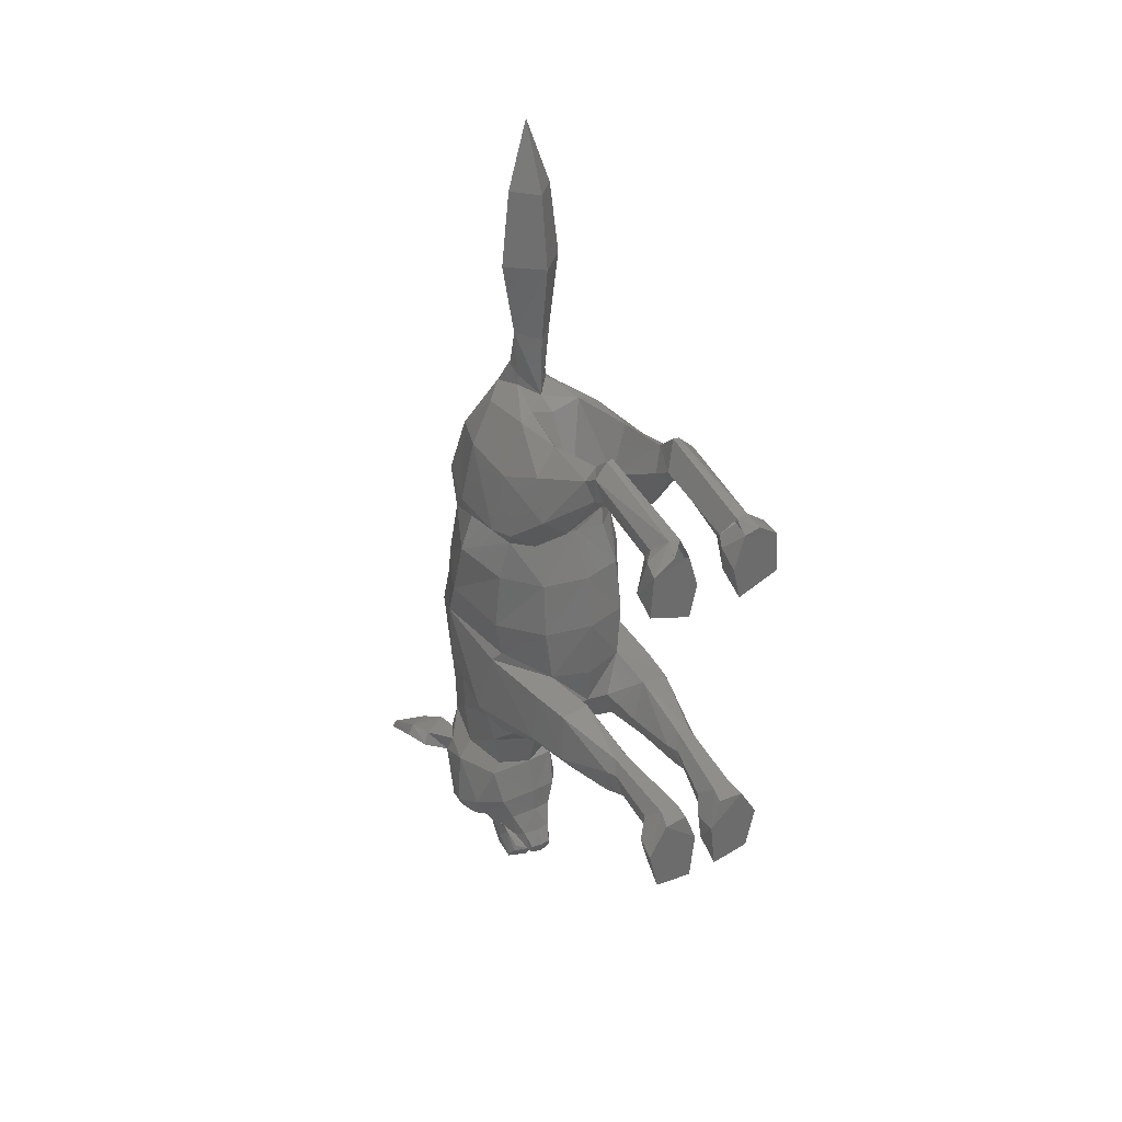
<metadata>
{"format":"stl","ext":"stl","renderer":"f3d","projection":"perspective","resolution":1024,"background":"white","views":[{"elev":31.9,"azim":145.8,"up":"+Y"}]}
</metadata>
<code>
# stl→obj: 426 verts, 840 faces
v 21.81 -152.7 51.36
v 11.37 -142.1 52.64
v 21.81 -143.1 50.19
v 16.1 -152.7 50.19
v 19.22 -163.4 0.08758
v 17.83 -175 0.08759
v 7.646 -173.6 0.08758
v 5.153 -163.6 0.08758
v 21.81 -151.9 116.4
v 15.77 -140.2 111.3
v 15.62 -151.6 114.6
v 21.81 -140.2 113.4
v 13.55 -167.7 66
v 5.516 -160 50.86
v 13.12 -160.9 52.11
v 5.033 -165.5 67.77
v 6.952 -158.4 96.43
v 9.536 -166 95.11
v 14.76 -161.9 110.8
v 21.81 -161.7 113.5
v 10.8 -177.7 96.87
v 15.28 -176.4 109.3
v 21.81 -176.5 112.3
v 21.81 -204.1 109.9
v 21.81 -193.9 111
v 15.1 -202 109.8
v 21.81 -207.6 77.64
v 13.27 -203.6 80.91
v 21.81 -201.1 77.91
v 15.68 -209.2 79.73
v 21.81 -112.4 102.4
v 9.015 -98.45 97.01
v 10.95 -111.3 97.82
v 21.81 -95.22 99.63
v 9.612 -82.31 90.33
v 21.81 -80.73 93.25
v 21.81 -166.4 64.63
v 21.81 -161.6 55.85
v 12.84 -143.2 38.68
v 5.297 -144.2 38.77
v 3.92 -143.1 48.26
v 6.573 -159.4 37.07
v 13.56 -159.1 37.11
v 13.47 -149.2 22.52
v 10.15 -149.2 22.22
v 16.03 -153 23.22
v 13.22 -160 23.91
v 13.89 -158.6 18.82
v 8.865 -152.6 19.9
v 8.905 -157.1 7.611
v 9.914 -158.1 18.29
v 10.67 -162.4 10.2
v 15.68 -163.2 10.18
v 17.94 -157.5 7.905
v 15.49 -152.7 19.79
v 11.1 -154.2 3.756
v 16.09 -154.3 3.57
v 6.032 -161.6 5.231
v 8.729 -169.5 6.296
v 17.11 -171.4 6.832
v 19.33 -162.5 5.417
v 16.42 -87.28 0.08757
v 3.087 -91.62 0.08757
v 3.916 -81.26 0.08757
v 14.42 -95.42 0.08757
v 16.59 -84.29 48.58
v 7.129 -100.9 53.64
v 8.575 -91.81 41.91
v 20.6 -83.92 59.58
v 10.48 -71.67 64.53
v 11.25 -72.55 51
v 4.517 -78.03 48.57
v 2.536 -82.54 60.47
v 9.011 -77.59 30.85
v 2.731 -87.86 43.6
v 12.76 -78.63 30.75
v 15.07 -76.98 32.81
v 8.258 -73.1 33.64
v 12.4 -71.05 35.09
v 9.021 -76.3 27.18
v 8.425 -81.82 9.82
v 14.17 -83.5 9.727
v 12.76 -77.11 27.2
v 14.27 -91.02 6.803
v 4.1 -88.68 6.76
v 16.68 -83.33 4.624
v 21.81 -227.6 90.59
v 18.15 -218.4 95.7
v 18.72 -227.2 90.04
v 21.81 -219.8 95.24
v 14.11 -214.1 89.64
v 15.73 -224 87.39
v 7.495 -168.8 79.14
v 11.12 -180.6 81.96
v 4.72 -164.6 77.02
v 0.1564 -98.31 62.91
v 5.114 -104.3 80.67
v 2.88 -98.96 81.72
v 6.133 -104.8 64.09
v 11.6 -72.66 80.63
v 4.8 -82.06 78.52
v 21.81 -221 87.98
v 17.16 -219.7 87.96
v 18.54 -205.2 94.41
v 21.81 -205.2 94.41
v 18.52 -206 83.21
v 21.81 -206 83.55
v 21.81 -214.1 75.55
v 17.77 -214.4 76.95
v 0.8142 -96.58 55.18
v 7.36 -193.6 94.72
v 12.09 -194.5 83.83
v 8.411 -205.8 87.56
v 21.81 -186.3 110.6
v 14.97 -186.6 108.1
v 21.81 -191.6 80.16
v 14.23 -191.6 84.26
v 21.81 -181.6 76.83
v 8.567 -196.7 104
v 2.86 -194.6 107
v 4.368 -191.2 107.7
v 9.639 -192.3 102.3
v 13.26 -192.8 108.7
v 7.452 -69.97 28.44
v 7.678 -78.42 6.782
v 4.847 -79.38 4.149
v 10.01 -156 0.07699
v 2.08 -141.2 67.38
v 2.612 -156 49.36
v 0.398 -158.7 72.02
v 12.94 -66.45 29.33
v 15.92 -80.85 6.651
v 13.58 -75.84 3.397
v 15.57 -74.03 27.4
v 13.72 -78.77 0.05411
v 21.81 -131.5 108.1
v 12.33 -129.9 104.7
v 2.232 -113.9 81.56
v 1.856 -128.3 85.61
v 3.378 -114.7 64.79
v 2.134 -129.1 65.24
v 10.52 -114.9 54.99
v 9.881 -128.7 53.32
v 21.81 -128.2 49.64
v 21.81 -114.7 51.92
v 21.81 -68.14 86.84
v 21.81 -62.23 83.74
v 15.98 -69.25 84.02
v 17.4 -63.51 80.32
v 13.56 -35.32 77.18
v 21.81 -53.54 83.57
v 21.81 -35.44 85.64
v 16.54 -53.5 76.79
v 21.81 -35.49 69.67
v 21.81 -55.13 72.29
v 21.81 -16.46 84.41
v 15.89 -16.53 77.42
v 21.81 -17.05 71.89
v 3.639 -192.8 115.2
v 13.02 -193.2 114.2
v 14.44 -201.8 114.1
v 8.737 -159.2 23.51
v 7.951 -152.6 22.69
v 4.97 -140.4 93.6
v 3.708 -138.5 65.09
v 4.214 -156.2 37.21
v 11.14 -188.8 94.81
v 10.55 -75.37 3.532
v 11.29 -66.66 29.25
v 14.72 -214.2 83.66
v 14.37 -218.8 84.81
v 15.9 -225.5 82.88
v 9.852 -194.4 119
v 10.42 -201.3 120.2
v 16.4 -156.2 0.7377
v 17.47 -68.27 77.22
v 21.81 -70.63 72.82
v 14.79 -70.7 66.38
v 21.81 -73.22 67.51
v 15.78 -216.9 101.5
v 13.47 -203.3 108.9
v 10.33 -214.7 101.3
v 11.11 -199 107.5
v 21.81 -215.2 79.65
v 18.26 -214.9 79.46
v 16.31 -153.2 37.53
v 21.81 -225.2 81.42
v 21.81 -102.4 56.44
v 12.48 -104.4 58.15
v 11.94 -100.2 59.6
v 6.304 -208 94.39
v 8.521 -210.1 89
v 8.176 -211.7 96
v 16.25 -215.7 79.22
v 13.93 -213.3 84.04
v 7.754 -209.9 99.5
v 17.69 -65.6 77.14
v 1.638 -195.1 114.6
v 4.714 -199.2 127.6
v 3.686 -201 127.7
v 8.296 -197.9 123
v 6.74 -201.3 127
v 9.295 -195.7 114.2
v 5.941 -202.7 126.8
v 9.599 -202.5 119.3
v 13.49 -214.6 86.1
v 21.81 -217.1 100.6
v 13.05 -203.1 113.6
v 11 -210.9 87.16
v 21.81 0.1121 78.6
v 15.91 -217.4 83
v 18.19 -223 81.91
v 32.25 -142.1 52.64
v 27.53 -152.7 50.19
v 38.47 -163.6 0.08758
v 35.98 -173.6 0.08759
v 24.41 -163.4 0.08758
v 25.79 -175 0.08759
v 27.85 -140.2 111.3
v 28.01 -151.6 114.6
v 38.59 -165.5 67.77
v 30.07 -167.7 66
v 38.11 -160 50.86
v 30.51 -160.9 52.11
v 28.87 -161.9 110.8
v 36.67 -158.4 96.43
v 34.09 -166 95.11
v 28.35 -176.4 109.3
v 32.82 -177.7 96.87
v 28.52 -202 109.8
v 30.35 -203.6 80.91
v 27.94 -209.2 79.73
v 34.61 -98.45 97.01
v 32.68 -111.3 97.82
v 34.01 -82.31 90.33
v 39.71 -143.1 48.26
v 38.33 -144.2 38.77
v 30.79 -143.2 38.68
v 30.06 -159.1 37.11
v 37.05 -159.4 37.07
v 33.48 -149.2 22.22
v 30.16 -149.2 22.52
v 27.59 -153 23.22
v 29.74 -158.6 18.82
v 30.4 -160 23.91
v 34.72 -157.1 7.611
v 33.71 -158.1 18.29
v 32.96 -162.4 10.2
v 34.76 -152.6 19.9
v 27.95 -163.2 10.18
v 28.13 -152.7 19.79
v 25.69 -157.5 7.905
v 32.52 -154.2 3.756
v 27.53 -154.3 3.57
v 37.59 -161.6 5.231
v 34.9 -169.5 6.296
v 26.51 -171.4 6.832
v 24.29 -162.5 5.417
v 40.54 -91.62 0.08757
v 29.2 -95.42 0.08757
v 27.2 -87.28 0.08757
v 39.71 -81.26 0.08757
v 23.03 -83.92 59.58
v 27.03 -84.29 48.58
v 36.5 -100.9 53.64
v 35.05 -91.81 41.91
v 33.15 -71.67 64.53
v 41.09 -82.54 60.47
v 39.11 -78.03 48.57
v 32.37 -72.55 51
v 30.87 -78.63 30.75
v 34.61 -77.59 30.85
v 40.89 -87.86 43.6
v 28.55 -76.98 32.81
v 35.37 -73.1 33.64
v 31.22 -71.05 35.09
v 30.86 -77.11 27.2
v 29.46 -83.5 9.727
v 34.61 -76.3 27.18
v 35.2 -81.82 9.82
v 29.35 -91.02 6.803
v 39.53 -88.68 6.76
v 26.94 -83.33 4.624
v 25.48 -218.4 95.7
v 24.91 -227.2 90.04
v 29.51 -214.1 89.64
v 27.9 -224 87.39
v 36.13 -168.8 79.14
v 32.51 -180.6 81.96
v 38.91 -164.6 77.02
v 43.47 -98.31 62.91
v 38.51 -104.3 80.67
v 37.49 -104.8 64.09
v 40.75 -98.96 81.72
v 32.03 -72.66 80.63
v 38.83 -82.06 78.52
v 25.09 -205.2 94.41
v 26.46 -219.7 87.96
v 25.11 -206 83.21
v 25.85 -214.4 76.95
v 42.81 -96.58 55.18
v 31.53 -194.5 83.83
v 35.21 -205.8 87.56
v 36.27 -193.6 94.72
v 28.65 -186.6 108.1
v 29.4 -191.6 84.26
v 39.26 -191.2 107.7
v 35.06 -196.7 104
v 33.99 -192.3 102.3
v 40.77 -194.6 107
v 30.36 -192.8 108.7
v 36.17 -69.97 28.44
v 35.95 -78.42 6.782
v 38.78 -79.38 4.149
v 33.62 -156 0.07699
v 41.55 -141.2 67.38
v 43.23 -158.7 72.02
v 41.01 -156 49.36
v 30.68 -66.45 29.33
v 27.7 -80.85 6.651
v 28.05 -74.03 27.4
v 30.05 -75.84 3.397
v 29.91 -78.77 0.05411
v 35.95 -80.31 0.07472
v 34.14 -79.85 0.06854
v 31.29 -129.9 104.7
v 41.39 -113.9 81.56
v 41.77 -128.3 85.61
v 40.25 -114.7 64.79
v 41.49 -129.1 65.24
v 33.11 -114.9 54.99
v 33.75 -128.7 53.32
v 27.65 -69.25 84.02
v 26.22 -63.51 80.32
v 30.07 -35.32 77.18
v 27.09 -53.5 76.79
v 27.74 -16.53 77.42
v 39.99 -192.8 115.2
v 29.19 -201.8 114.1
v 30.6 -193.2 114.2
v 29.15 -151 21.15
v 34.89 -159.2 23.51
v 35.68 -152.6 22.69
v 38.66 -140.4 93.6
v 39.92 -138.5 65.09
v 39.41 -156.2 37.21
v 32.49 -188.8 94.81
v 32.34 -66.66 29.25
v 33.08 -75.37 3.532
v 28.9 -214.2 83.66
v 29.25 -218.8 84.81
v 27.73 -225.5 82.88
v 33.77 -194.4 119
v 33.2 -201.3 120.2
v 27.23 -156.2 0.7377
v 28.84 -70.7 66.38
v 26.16 -68.27 77.22
v 32.52 -199 107.5
v 30.16 -203.3 108.9
v 33.3 -214.7 101.3
v 27.85 -216.9 101.5
v 25.37 -214.9 79.46
v 27.32 -153.2 37.53
v 31.15 -104.4 58.15
v 31.69 -100.2 59.6
v 37.32 -208 94.39
v 35.45 -211.7 96
v 35.11 -210.1 89
v 29.7 -213.3 84.04
v 27.37 -215.7 79.22
v 35.87 -209.9 99.5
v 25.93 -65.6 77.14
v 41.99 -195.1 114.6
v 38.91 -199.2 127.6
v 39.94 -201 127.7
v 36.89 -201.3 127
v 34.33 -195.7 114.2
v 37.69 -202.7 126.8
v 34.03 -202.5 119.3
v 30.13 -214.6 86.1
v 30.58 -203.1 113.6
v 32.63 -210.9 87.16
v 27.72 -217.4 83
v 25.44 -223 81.91
v 21.81 -218.6 98.06
v 26.68 -217.7 98.86
v 16.94 -217.7 98.86
v 29.85 -215 97.22
v 27.92 -214.9 94.46
v 32.7 -215.7 98.72
v 32.34 -213.1 95.59
v 30.51 -214.7 94.93
v 33.87 -212.5 91.14
v 30.36 -213.1 92.91
v 13.78 -215 97.22
v 15.71 -214.9 94.46
v 10.93 -215.7 98.72
v 11.29 -213.1 95.59
v 9.757 -212.5 91.14
v 13.26 -213.1 92.91
v 13.12 -214.7 94.93
v 18.19 -228.2 85.67
v 17.25 -228.1 84.79
v 19.23 -230.2 87.99
v 24.4 -230.2 87.99
v 21.81 -231.2 87.94
v 21.81 -228.1 84.1
v 21.81 -227.8 82.48
v 25.44 -228.2 85.67
v 26.38 -228.1 84.79
v 26.42 -224.1 81.64
v 25.04 -220.4 74.92
v 21.81 -218.1 73.52
v 21.81 -221.1 74.45
v 24.84 -218.4 74.35
v 17.21 -224.1 81.64
v 21.81 -220.9 75.63
v 18.59 -220.4 74.92
v 24.31 -220.5 75.87
v 19.32 -220.5 75.87
v 34.14 -77.8 0.05903
v 34.21 -77.84 -0.0001965
v 15.19 -214.7 82.3
v 18.79 -218.4 74.35
v 9.417 -77.84 -0.0001979
v 14.17 -76.33 29.07
f 1 2 3
f 1 4 2
f 5 6 7
f 5 7 8
f 9 10 11
f 9 12 10
f 13 14 15
f 16 14 13
f 17 18 19
f 11 17 19
f 20 11 19
f 20 9 11
f 18 21 22
f 19 18 22
f 23 19 22
f 23 20 19
f 24 25 26
f 27 28 29
f 27 30 28
f 31 32 33
f 31 34 32
f 34 35 32
f 34 36 35
f 13 15 37
f 37 15 38
f 2 39 40
f 2 40 41
f 14 42 43
f 15 14 43
f 39 44 45
f 40 39 45
f 46 47 48
f 49 50 51
f 50 52 51
f 51 52 53
f 48 51 53
f 54 48 53
f 55 48 54
f 44 56 45
f 44 57 56
f 58 8 7
f 58 7 59
f 60 59 7
f 60 7 6
f 5 60 6
f 61 60 5
f 62 63 64
f 62 65 63
f 66 67 68
f 69 67 66
f 70 71 72
f 70 72 73
f 74 68 75
f 76 68 74
f 77 68 76
f 77 66 68
f 71 78 72
f 71 79 78
f 80 81 82
f 83 80 82
f 84 81 85
f 84 82 81
f 85 63 65
f 84 85 65
f 62 84 65
f 86 84 62
f 87 88 89
f 87 90 88
f 91 89 88
f 91 92 89
f 93 94 21
f 18 93 21
f 95 93 18
f 17 95 18
f 96 97 98
f 96 99 97
f 100 73 101
f 70 73 100
f 102 103 104
f 102 104 105
f 104 106 105
f 105 106 107
f 108 109 27
f 27 109 30
f 110 68 67
f 110 75 68
f 111 112 113
f 112 28 113
f 114 22 115
f 114 23 22
f 116 117 118
f 118 117 94
f 119 120 121
f 121 122 119
f 25 115 123
f 25 114 115
f 35 98 32
f 101 98 35
f 72 75 73
f 73 75 110
f 78 74 75
f 78 75 72
f 124 80 74
f 124 74 78
f 124 125 81
f 124 81 80
f 126 85 81
f 64 63 85
f 126 64 85
f 56 127 8
f 56 8 58
f 45 50 49
f 45 56 50
f 128 41 129
f 128 129 130
f 57 61 5
f 79 66 77
f 79 71 66
f 131 132 133
f 131 134 132
f 62 64 135
f 136 33 137
f 136 31 33
f 138 139 137
f 33 138 137
f 140 141 139
f 138 140 139
f 142 143 141
f 140 142 141
f 144 143 145
f 145 143 142
f 146 147 148
f 147 149 148
f 150 151 152
f 150 153 151
f 154 153 150
f 155 153 154
f 156 150 152
f 156 157 150
f 158 150 157
f 154 150 158
f 121 120 159
f 123 160 161
f 123 161 26
f 60 52 59
f 60 53 52
f 44 55 54
f 44 54 57
f 97 138 33
f 32 97 33
f 99 140 138
f 97 99 138
f 47 162 48
f 163 51 162
f 147 151 149
f 153 149 151
f 12 136 137
f 12 137 10
f 139 10 137
f 139 164 10
f 141 165 164
f 139 141 164
f 143 2 165
f 143 165 141
f 129 166 14
f 166 42 14
f 42 162 47
f 43 42 47
f 148 100 35
f 36 148 35
f 164 17 11
f 10 164 11
f 115 122 123
f 115 167 122
f 83 82 132
f 134 83 132
f 131 133 168
f 131 168 169
f 104 103 170
f 171 172 92
f 29 112 116
f 29 28 112
f 110 99 96
f 99 110 67
f 167 112 111
f 167 117 112
f 94 117 167
f 21 94 167
f 173 174 161
f 160 173 161
f 164 130 17
f 164 128 130
f 5 127 175
f 5 8 127
f 135 86 62
f 176 177 178
f 177 179 178
f 160 122 121
f 180 181 182
f 183 182 181
f 184 106 185
f 184 107 106
f 61 53 60
f 54 53 61
f 58 59 52
f 50 58 52
f 2 4 39
f 39 4 186
f 149 176 148
f 102 187 103
f 188 142 189
f 145 142 188
f 189 142 99
f 99 142 140
f 188 190 69
f 176 178 70
f 100 176 70
f 178 66 71
f 178 69 66
f 191 192 193
f 159 160 121
f 173 160 159
f 30 194 195
f 122 111 119
f 167 111 122
f 86 82 84
f 106 170 185
f 183 196 182
f 119 196 183
f 186 43 47
f 46 186 47
f 39 186 46
f 39 46 44
f 153 177 197
f 177 153 155
f 101 73 96
f 101 96 98
f 126 168 64
f 124 168 125
f 169 168 124
f 21 167 115
f 22 21 115
f 159 198 199
f 198 200 199
f 174 201 202
f 201 174 173
f 203 204 200
f 203 205 204
f 118 13 37
f 94 13 118
f 93 16 13
f 95 16 93
f 129 16 130
f 129 14 16
f 40 163 166
f 163 162 166
f 91 206 92
f 24 181 180
f 207 24 180
f 203 120 119
f 203 119 183
f 203 183 208
f 28 209 113
f 111 191 119
f 119 191 196
f 38 4 1
f 3 2 144
f 38 15 4
f 13 94 93
f 40 45 163
f 41 166 129
f 210 157 156
f 158 157 210
f 99 67 190
f 165 128 164
f 144 2 143
f 36 146 148
f 32 98 97
f 100 101 35
f 166 162 42
f 178 71 70
f 128 2 41
f 165 2 128
f 57 54 61
f 79 77 134
f 148 176 100
f 131 79 134
f 30 195 209
f 111 113 191
f 198 120 203
f 56 58 50
f 4 43 186
f 69 190 67
f 73 110 96
f 189 99 190
f 104 170 106
f 28 30 209
f 153 197 149
f 169 124 79
f 203 208 205
f 116 112 117
f 200 198 203
f 199 173 159
f 130 16 95
f 41 40 166
f 4 15 43
f 17 130 95
f 25 123 26
f 113 192 191
f 179 69 178
f 211 103 212
f 188 189 190
f 213 214 1
f 213 1 3
f 215 216 217
f 216 218 217
f 219 12 9
f 220 219 9
f 221 222 223
f 222 224 223
f 220 225 226
f 226 225 227
f 220 9 20
f 225 220 20
f 225 228 227
f 227 228 229
f 225 20 23
f 225 23 228
f 230 25 24
f 231 232 27
f 231 27 29
f 233 34 31
f 233 31 234
f 235 36 34
f 233 235 34
f 37 38 224
f 222 37 224
f 213 236 237
f 213 237 238
f 224 239 223
f 223 239 240
f 237 241 238
f 238 241 242
f 243 244 245
f 246 247 248
f 249 247 246
f 244 250 247
f 247 250 248
f 251 252 244
f 252 250 244
f 242 253 254
f 242 241 253
f 255 256 216
f 255 216 215
f 257 218 216
f 257 216 256
f 258 217 257
f 217 218 257
f 259 260 261
f 259 261 262
f 263 264 265
f 264 266 265
f 267 268 269
f 267 269 270
f 266 271 272
f 273 266 272
f 274 266 264
f 274 271 266
f 270 275 276
f 270 269 275
f 277 278 279
f 279 278 280
f 280 278 281
f 282 280 281
f 281 260 282
f 282 260 259
f 283 261 281
f 261 260 281
f 284 90 87
f 284 87 285
f 286 285 287
f 286 284 285
f 227 229 288
f 288 229 289
f 226 227 290
f 290 227 288
f 291 292 293
f 291 294 292
f 267 295 268
f 295 296 268
f 297 102 105
f 298 102 297
f 105 107 299
f 105 299 297
f 232 300 27
f 300 108 27
f 301 266 273
f 301 265 266
f 302 303 231
f 304 303 302
f 228 23 114
f 305 228 114
f 289 306 118
f 306 116 118
f 307 308 309
f 310 308 307
f 305 114 25
f 311 305 25
f 296 235 294
f 235 233 294
f 268 301 273
f 269 268 273
f 275 269 273
f 275 273 272
f 312 275 272
f 312 272 279
f 312 279 280
f 312 280 313
f 314 280 282
f 314 282 262
f 262 282 259
f 253 255 215
f 253 215 315
f 241 246 253
f 241 249 246
f 316 317 318
f 316 318 236
f 254 217 258
f 276 264 270
f 276 274 264
f 319 320 321
f 319 322 320
f 323 262 261
f 262 323 324
f 324 323 325
f 234 31 136
f 234 136 326
f 234 326 327
f 327 326 328
f 327 328 329
f 329 328 330
f 329 330 331
f 331 330 332
f 332 145 331
f 332 144 145
f 147 333 334
f 333 147 146
f 335 151 336
f 335 152 151
f 336 155 154
f 335 336 154
f 156 335 337
f 156 152 335
f 335 154 158
f 335 158 337
f 307 338 310
f 311 230 339
f 311 339 340
f 248 250 257
f 256 248 257
f 242 254 252
f 252 341 242
f 341 252 251
f 233 234 292
f 292 234 327
f 292 327 293
f 293 327 329
f 245 244 342
f 343 342 247
f 336 151 334
f 334 151 147
f 326 12 219
f 326 136 12
f 328 219 344
f 328 326 219
f 328 344 330
f 330 344 345
f 332 330 345
f 332 345 213
f 346 223 240
f 318 223 346
f 239 245 240
f 240 245 342
f 235 333 36
f 333 235 295
f 219 220 344
f 344 220 226
f 305 309 347
f 305 311 309
f 321 320 277
f 277 320 278
f 319 348 349
f 319 349 322
f 297 350 298
f 351 287 352
f 302 231 29
f 302 29 116
f 293 265 301
f 301 291 293
f 347 302 306
f 347 304 302
f 229 347 289
f 289 347 306
f 340 339 353
f 353 339 354
f 344 317 316
f 344 226 317
f 215 217 315
f 315 217 355
f 322 323 283
f 323 261 283
f 177 356 179
f 357 356 177
f 340 307 309
f 358 359 360
f 360 359 361
f 299 107 184
f 362 299 184
f 252 258 250
f 258 257 250
f 246 248 255
f 255 248 256
f 238 363 214
f 213 238 214
f 334 333 357
f 102 298 187
f 331 145 188
f 331 188 364
f 293 329 331
f 293 331 364
f 365 188 263
f 295 267 357
f 357 267 356
f 356 264 263
f 356 270 264
f 366 367 368
f 353 338 340
f 338 307 340
f 232 369 370
f 347 309 304
f 309 308 304
f 283 281 278
f 299 362 350
f 308 358 371
f 358 360 371
f 243 245 363
f 363 245 239
f 238 242 243
f 238 243 363
f 336 177 155
f 336 372 177
f 296 294 291
f 296 291 268
f 314 262 349
f 348 312 349
f 312 313 349
f 228 305 229
f 229 305 347
f 373 374 375
f 338 374 373
f 353 354 376
f 377 378 379
f 377 375 378
f 289 118 222
f 222 118 37
f 290 288 221
f 288 222 221
f 318 221 223
f 318 317 221
f 343 346 342
f 237 346 343
f 286 287 380
f 361 24 207
f 359 24 361
f 377 358 308
f 377 308 310
f 377 381 358
f 231 303 382
f 308 371 366
f 304 308 366
f 214 38 1
f 213 3 144
f 224 38 214
f 222 288 289
f 237 343 241
f 236 318 346
f 210 156 337
f 337 158 210
f 293 365 265
f 345 344 316
f 332 213 144
f 333 146 36
f 233 292 294
f 295 235 296
f 346 240 342
f 356 267 270
f 316 236 213
f 345 316 213
f 254 258 252
f 276 321 274
f 333 295 357
f 319 321 276
f 232 382 369
f 304 366 303
f 373 377 310
f 253 246 255
f 214 363 239
f 263 265 365
f 268 291 301
f 293 364 365
f 297 299 350
f 231 382 232
f 336 334 372
f 348 276 312
f 377 379 381
f 302 116 306
f 375 377 373
f 374 338 353
f 317 290 221
f 236 346 237
f 214 239 224
f 226 290 317
f 311 25 230
f 303 366 368
f 356 263 179
f 263 188 69
f 263 69 179
f 383 384 298
f 365 364 188
f 180 385 207
f 361 207 385
f 361 385 386
f 386 385 284
f 180 387 385
f 387 88 385
f 385 88 90
f 385 90 284
f 386 284 388
f 389 388 284
f 390 388 391
f 390 386 388
f 388 392 391
f 388 389 392
f 361 386 390
f 361 390 360
f 390 391 367
f 367 360 390
f 371 360 367
f 366 371 367
f 367 391 393
f 368 367 393
f 394 286 393
f 393 286 382
f 286 389 284
f 389 286 394
f 391 394 393
f 394 391 392
f 392 389 394
f 387 395 88
f 396 88 395
f 397 398 395
f 387 397 395
f 193 397 182
f 180 182 397
f 180 397 387
f 196 193 182
f 191 193 196
f 193 399 398
f 397 193 398
f 400 401 398
f 395 398 401
f 401 400 396
f 395 401 396
f 396 400 91
f 91 88 396
f 398 399 400
f 400 399 91
f 399 209 91
f 399 192 209
f 192 399 193
f 209 192 113
f 209 206 91
f 209 195 206
f 195 171 206
f 206 171 92
f 92 402 89
f 92 403 402
f 87 89 404
f 89 402 404
f 285 87 405
f 405 87 406
f 406 87 404
f 404 407 406
f 404 402 407
f 92 172 403
f 408 403 172
f 382 380 369
f 382 286 380
f 393 382 368
f 303 368 382
f 405 406 407
f 405 407 409
f 285 405 409
f 287 285 409
f 287 410 352
f 409 407 410
f 287 409 410
f 352 410 408
f 410 407 408
f 403 408 407
f 402 403 407
f 369 351 383
f 383 351 352
f 369 380 351
f 380 287 351
f 352 408 411
f 352 411 383
f 232 370 300
f 300 370 412
f 412 413 414
f 412 415 413
f 408 416 187
f 411 408 187
f 411 187 384
f 298 384 187
f 383 411 384
f 415 413 108
f 300 415 108
f 300 415 412
f 417 418 414
f 417 414 412
f 419 417 412
f 370 419 412
f 417 184 420
f 419 184 417
f 362 184 419
f 370 362 419
f 369 350 370
f 350 362 370
f 350 383 298
f 359 230 24
f 381 230 359
f 358 381 359
f 379 339 381
f 339 230 381
f 354 339 379
f 376 354 379
f 375 374 378
f 374 376 378
f 376 379 378
f 338 373 310
f 340 309 311
f 242 251 243
f 251 242 341
f 251 244 243
f 249 343 247
f 241 343 249
f 342 244 247
f 253 315 254
f 254 315 355
f 315 217 254
f 254 355 217
f 276 348 319
f 276 275 312
f 321 271 274
f 321 277 271
f 272 271 277
f 272 277 279
f 322 283 320
f 320 283 278
f 313 280 314
f 313 314 349
f 349 322 421
f 422 325 323
f 325 422 324
f 324 422 262
f 349 262 422
f 420 194 185
f 423 185 194
f 185 423 170
f 184 185 420
f 420 418 417
f 194 418 420
f 413 418 424
f 414 418 413
f 30 109 194
f 109 418 194
f 109 424 418
f 416 211 172
f 408 416 172
f 211 171 195
f 211 172 171
f 195 423 194
f 423 195 170
f 170 103 211
f 187 416 212
f 103 187 212
f 212 416 211
f 334 357 372
f 357 177 372
f 177 176 197
f 149 197 176
f 79 131 169
f 79 124 78
f 168 133 425
f 168 425 64
f 135 64 425
f 133 135 425
f 125 126 81
f 125 168 126
f 132 82 86
f 83 426 76
f 426 83 134
f 426 77 76
f 77 426 134
f 74 83 76
f 74 80 83
f 162 51 48
f 49 51 163
f 45 49 163
f 55 46 48
f 44 46 55
f 57 5 175
f 57 175 127
f 56 57 127
f 353 376 374
f 24 26 181
f 208 181 26
f 161 208 26
f 174 205 161
f 205 208 161
f 183 181 208
f 202 199 204
f 204 199 200
f 202 205 174
f 202 204 205
f 201 199 202
f 199 201 173
f 160 123 122
f 159 120 198

</code>
